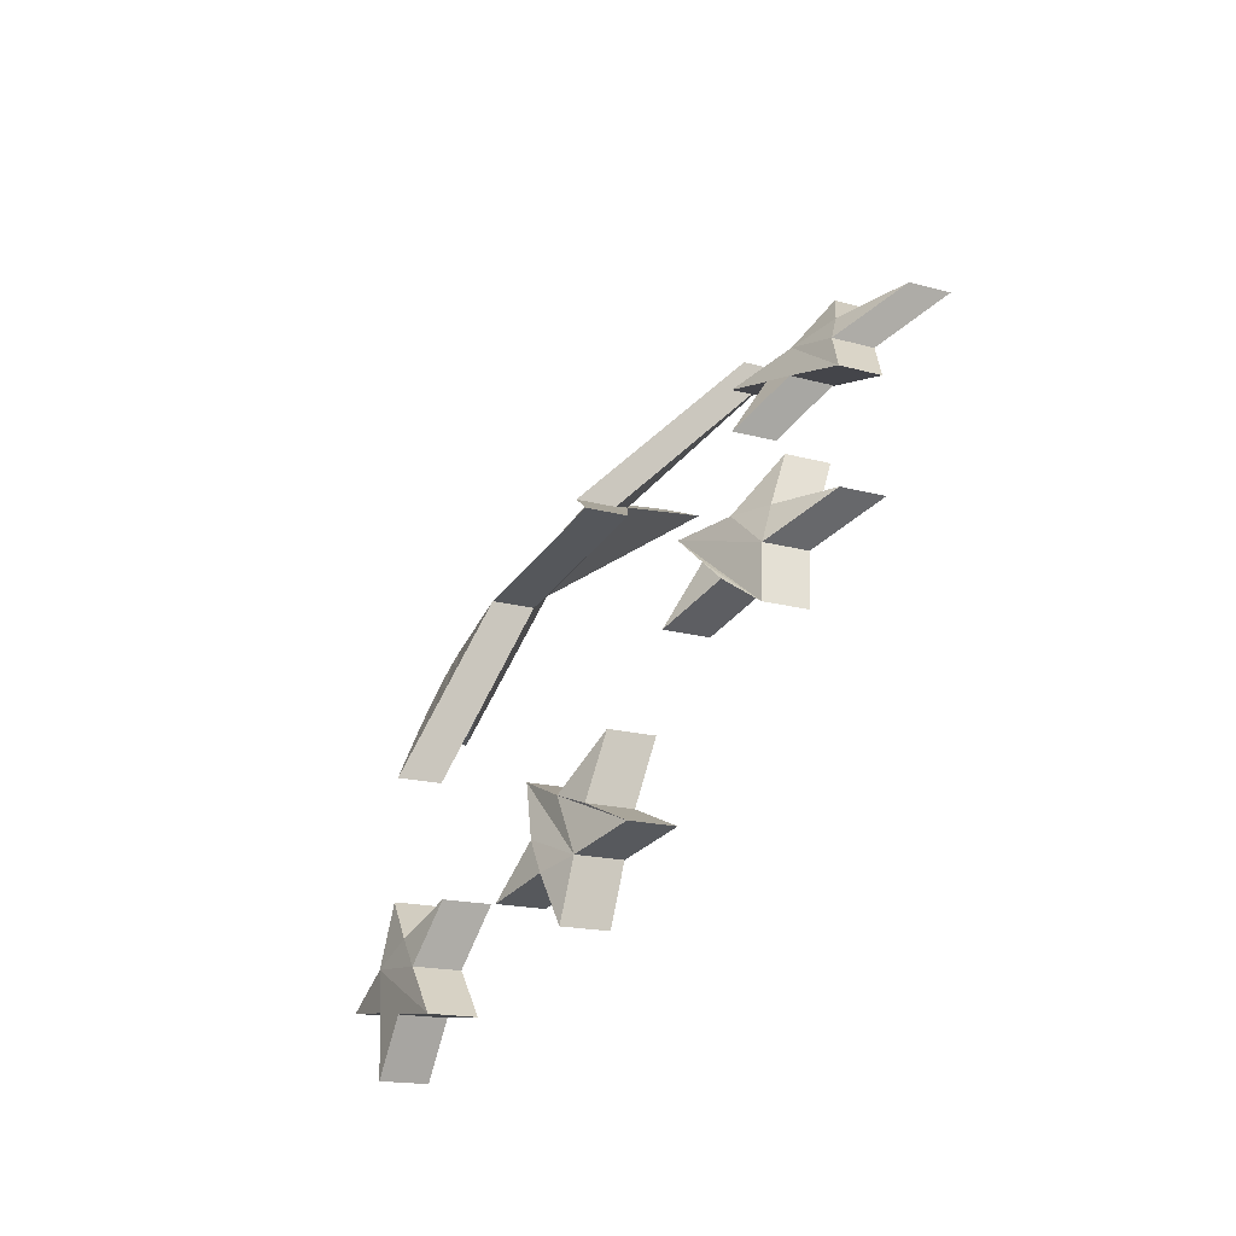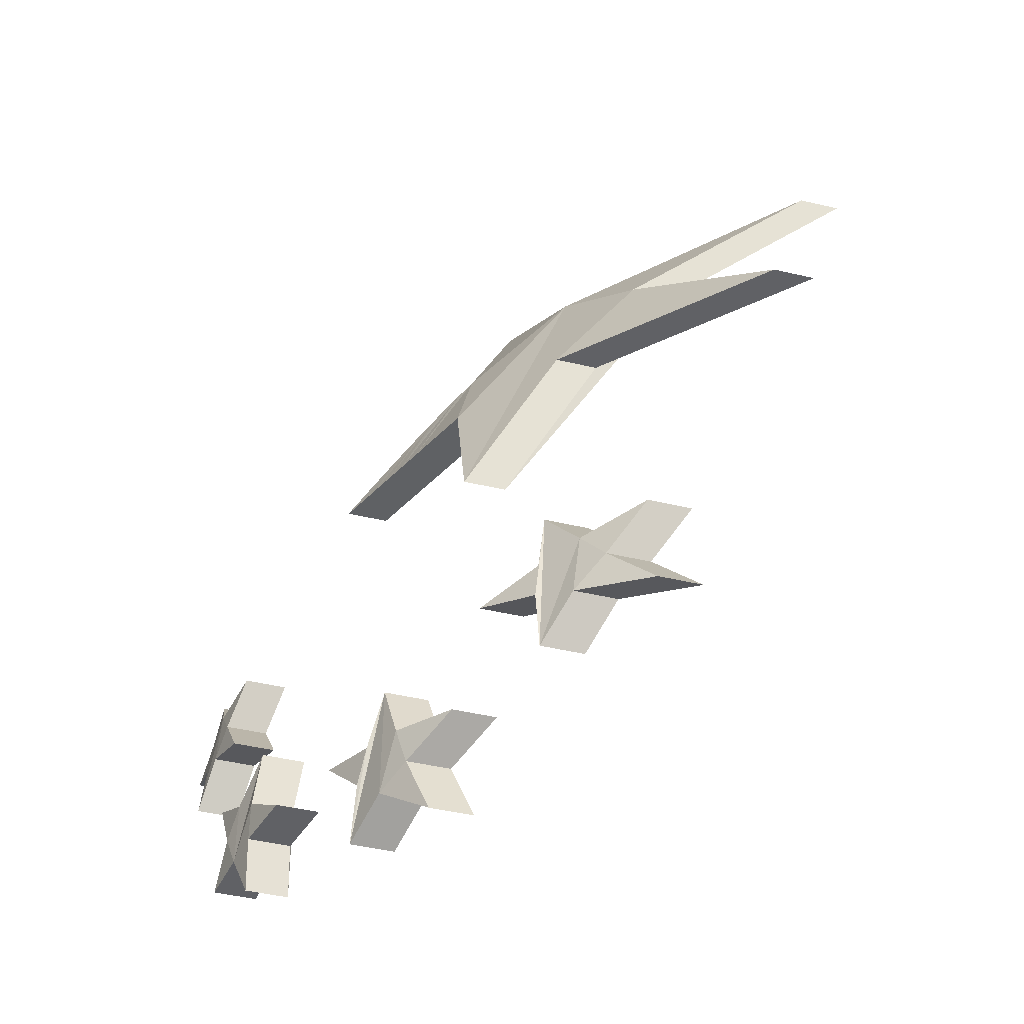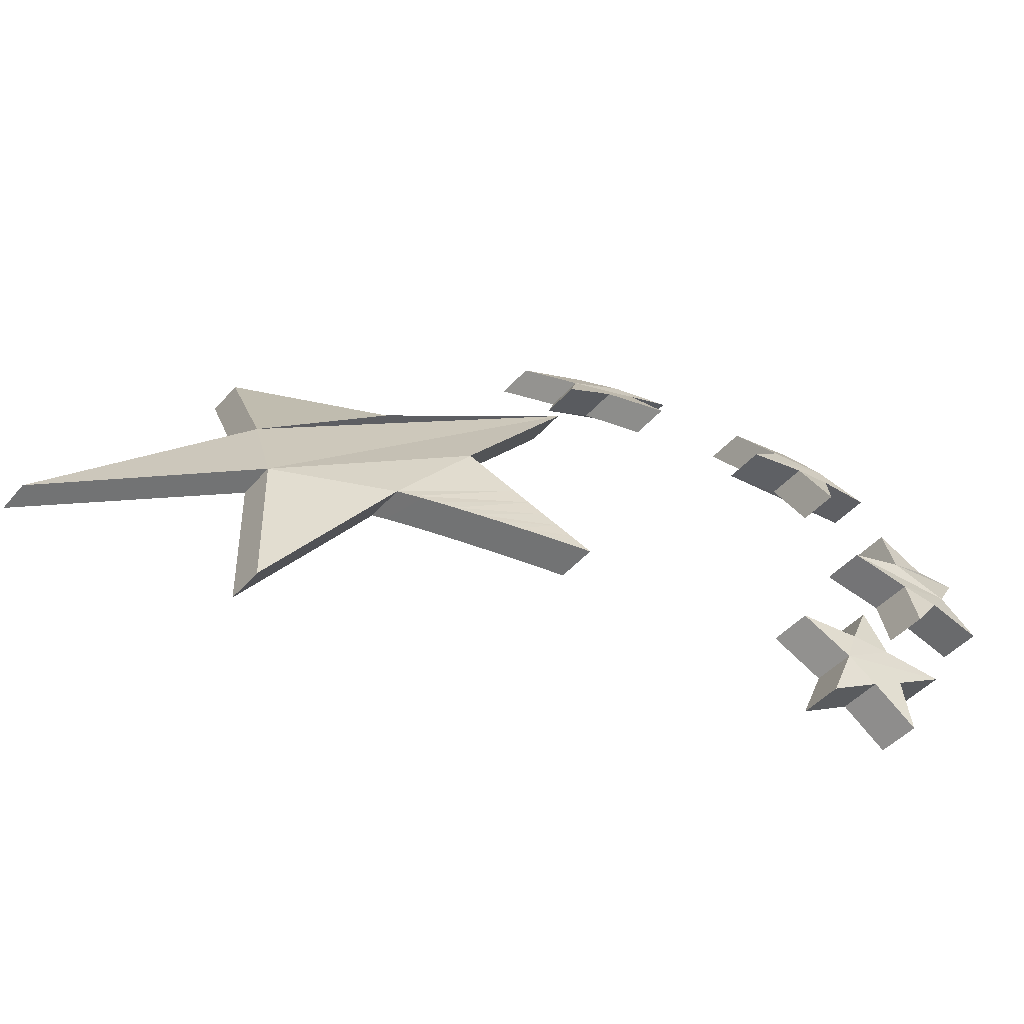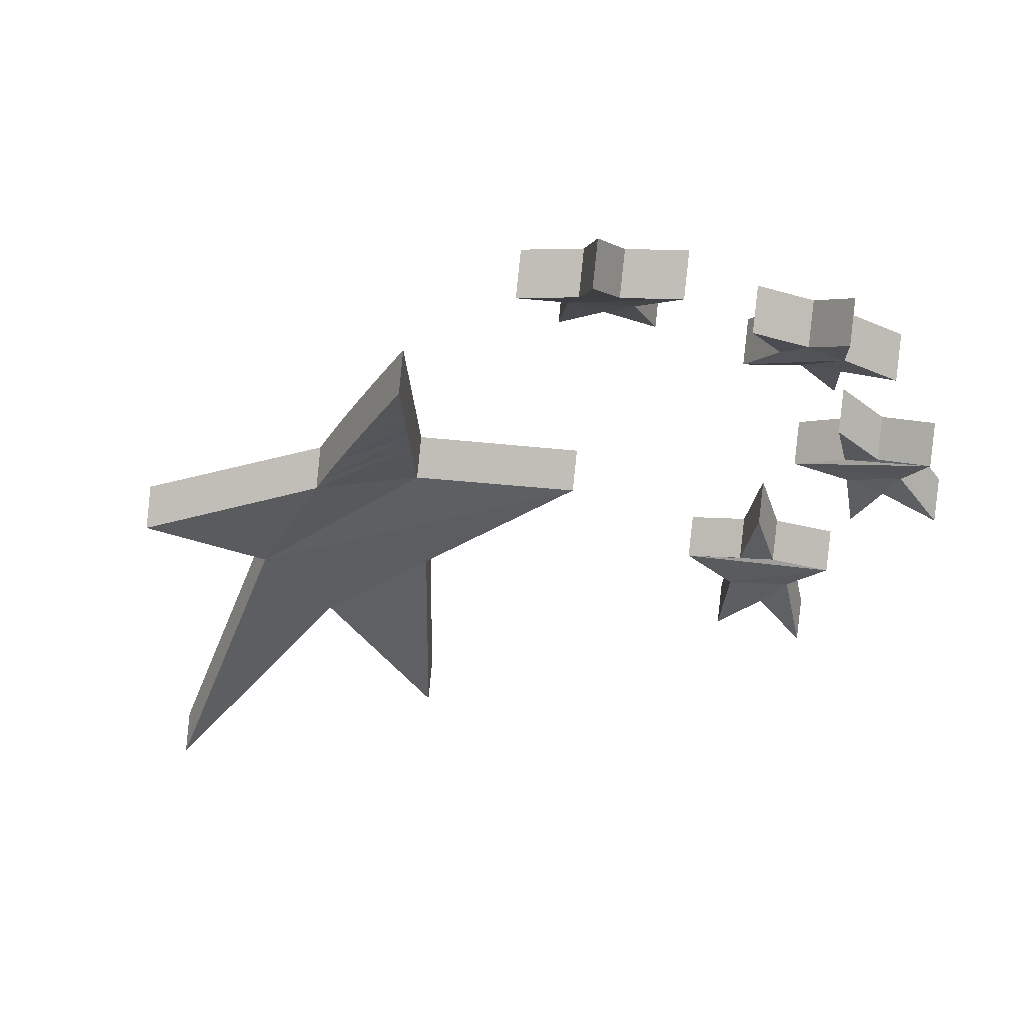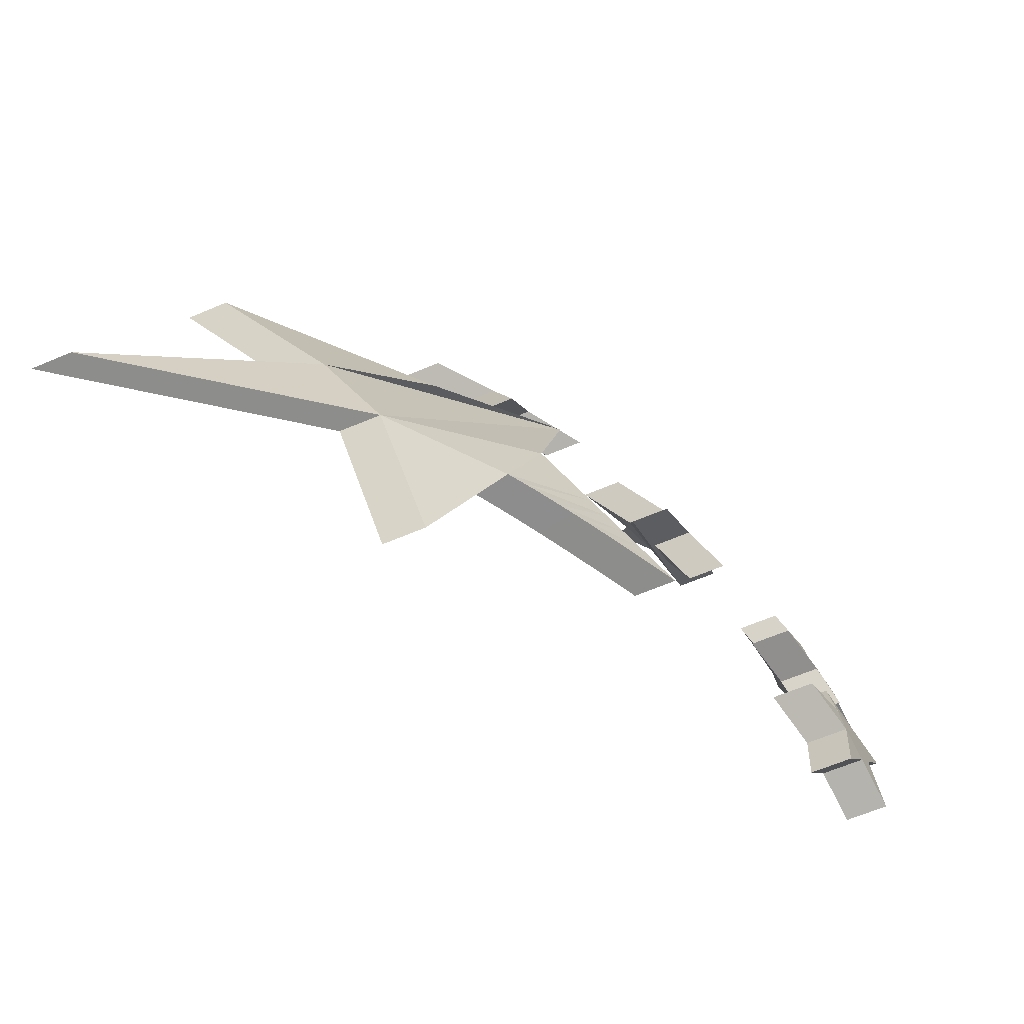
<metadata>
{"format":"obj","ext":"obj","renderer":"f3d","projection":"perspective","resolution":1024,"background":"white","views":[{"elev":11.3,"azim":60.8,"up":"+Y"},{"elev":61.4,"azim":95.0,"up":"+Y"},{"elev":-26.5,"azim":-38.4,"up":"+Y"},{"elev":14.6,"azim":25.9,"up":"+Z"},{"elev":-26.8,"azim":-71.0,"up":"+Y"}]}
</metadata>
<code>
o 1_1.001
v -0.5571 0.6468 0.5399
v -0.4537 0.6671 0.61
v -0.5075 0.7701 0.4082
v -0.5847 0.5659 0.6093
v -0.716 0.6034 0.369
v -0.2973 0.6873 0.6858
v -0.4228 0.5923 0.7066
v -0.6283 0.4237 0.6718
v -0.6258 0.4258 0.6723
v -0.5956 0.4517 0.6793
v -0.5808 0.4644 0.6827
v -0.5652 0.4778 0.6863
v -0.5496 0.4912 0.6899
v -0.5219 0.515 0.6962
v -0.5115 0.5239 0.6986
v -0.5022 0.5319 0.7008
v -0.4218 0.5898 0.7088
v -0.4191 0.5829 0.715
v -0.415 0.5725 0.7242
v -0.4098 0.5594 0.7358
v -0.4039 0.5445 0.7489
v -0.5047 0.5298 0.7002
v -0.4906 0.5262 0.7124
v -0.3976 0.5288 0.7628
v -0.4776 0.5197 0.7249
v -0.5349 0.5039 0.6933
v -0.4638 0.5126 0.738
v -0.3914 0.513 0.7768
v -0.4494 0.5053 0.7511
v -0.3855 0.4982 0.7899
v -0.4351 0.4979 0.7641
v -0.4211 0.4907 0.7765
v -0.3803 0.4851 0.8015
v -0.4081 0.4839 0.788
v -0.3965 0.4779 0.7982
v -0.6086 0.4406 0.6763
v -0.3761 0.4747 0.8107
v -0.3866 0.4727 0.8068
v -0.6189 0.4317 0.6739
v -0.3734 0.4677 0.8168
v -0.379 0.4687 0.8134
v -0.3741 0.4662 0.8176
v -0.3724 0.4652 0.8191
v -0.1516 0.843 0.5474
v -0.119 0.832 0.5726
v -0.1191 0.8709 0.503
v -0.1765 0.8195 0.571
v -0.2015 0.8518 0.5152
v -0.07216 0.817 0.5973
v -0.2102 0.7855 0.6039
v -0.1256 0.8047 0.6053
v -0.1583 0.7969 0.6052
v -0.1277 0.7655 0.6542
v -0.1443 0.4096 0.92
v -0.1118 0.3996 0.9286
v -0.1121 0.4457 0.9039
v -0.1647 0.3816 0.9305
v -0.1919 0.4222 0.9055
v -0.06115 0.382 0.9406
v -0.193 0.3404 0.9382
v -0.1435 0.3566 0.9402
v -0.1111 0.3658 0.9406
v -0.1139 0.3171 0.9551
v -0.02441 0.7214 0.7185
v 0.00808 0.7333 0.7056
v -0.03157 0.7614 0.6691
v 0.03141 0.7122 0.7272
v 0.05529 0.7501 0.6805
v -0.06973 0.6987 0.7346
v 0.06806 0.6794 0.7506
v -0.0179 0.6921 0.7451
v -0.01104 0.6488 0.7813
v 0.01567 0.6862 0.7501
v -0.01354 0.5405 0.8629
v 0.02224 0.5433 0.8606
v 0.002653 0.5873 0.8326
v 0.07205 0.5426 0.856
v 0.0348 0.5125 0.8758
v -0.06543 0.5373 0.8595
v -0.02191 0.5089 0.879
v 0.008508 0.4946 0.8879
v 0.05249 0.4705 0.8965
v -0.03088 0.464 0.9021
v -0.5571 0.6373 0.501
v -0.5075 0.7606 0.3694
v -0.4537 0.6576 0.5711
v -0.5847 0.5564 0.5705
v -0.716 0.5939 0.3301
v -0.2973 0.6778 0.6469
v -0.4228 0.5828 0.6678
v -0.6283 0.4142 0.6329
v -0.6258 0.4163 0.6335
v -0.5956 0.4422 0.6404
v -0.5808 0.4549 0.6438
v -0.5652 0.4683 0.6474
v -0.5496 0.4817 0.651
v -0.5219 0.5055 0.6574
v -0.5115 0.5144 0.6598
v -0.5022 0.5224 0.6619
v -0.4218 0.5803 0.67
v -0.4191 0.5734 0.6761
v -0.415 0.563 0.6853
v -0.4098 0.5499 0.6969
v -0.4039 0.535 0.7101
v -0.5047 0.5203 0.6613
v -0.4906 0.5167 0.6736
v -0.3976 0.5193 0.724
v -0.4776 0.5102 0.6861
v -0.5349 0.4944 0.6544
v -0.4638 0.5032 0.6991
v -0.3914 0.5036 0.7379
v -0.4494 0.4958 0.7123
v -0.3855 0.4887 0.7511
v -0.4351 0.4884 0.7253
v -0.4211 0.4812 0.7377
v -0.3803 0.4756 0.7626
v -0.4081 0.4745 0.7492
v -0.3965 0.4684 0.7594
v -0.6086 0.4311 0.6374
v -0.3761 0.4652 0.7719
v -0.3866 0.4632 0.768
v -0.6189 0.4222 0.6351
v -0.3734 0.4583 0.778
v -0.379 0.4592 0.7745
v -0.3741 0.4567 0.7787
v -0.3724 0.4558 0.7802
v -0.1516 0.8336 0.5085
v -0.1191 0.8615 0.4641
v -0.119 0.8225 0.5338
v -0.1765 0.81 0.5322
v -0.2015 0.8423 0.4764
v -0.07216 0.8075 0.5585
v -0.2102 0.776 0.5651
v -0.1256 0.7952 0.5664
v -0.1583 0.7874 0.5664
v -0.1277 0.7561 0.6154
v -0.1443 0.4001 0.8811
v -0.1121 0.4362 0.865
v -0.1118 0.3901 0.8897
v -0.1647 0.3721 0.8916
v -0.1919 0.4128 0.8667
v -0.06115 0.3725 0.9017
v -0.193 0.331 0.8993
v -0.1435 0.3471 0.9013
v -0.1111 0.3563 0.9017
v -0.1139 0.3076 0.9162
v -0.02441 0.7119 0.6796
v -0.03157 0.7519 0.6302
v 0.00808 0.7238 0.6667
v 0.05529 0.7406 0.6416
v 0.03141 0.7028 0.6884
v -0.06973 0.6892 0.6957
v 0.06806 0.6699 0.7117
v -0.0179 0.6826 0.7063
v -0.01104 0.6394 0.7424
v 0.01567 0.6767 0.7113
v -0.01354 0.531 0.824
v 0.002653 0.5778 0.7938
v 0.02224 0.5338 0.8217
v 0.07205 0.5331 0.8172
v 0.0348 0.5031 0.8369
v -0.06543 0.5278 0.8206
v -0.02191 0.4995 0.8401
v 0.008508 0.4851 0.8491
v 0.05249 0.461 0.8576
v -0.03088 0.4546 0.8632
v -0.5847 0.5659 0.6093
v -0.716 0.6034 0.369
v -0.716 0.5939 0.3301
v -0.5847 0.5564 0.5705
v -0.5571 0.6468 0.5399
v -0.5571 0.6373 0.501
v -0.5075 0.7701 0.4082
v -0.5075 0.7606 0.3694
v -0.4537 0.6671 0.61
v -0.4537 0.6576 0.5711
v -0.2973 0.6873 0.6858
v -0.2973 0.6778 0.6469
v -0.4228 0.5923 0.7066
v -0.4228 0.5828 0.6678
v -0.4218 0.5898 0.7088
v -0.4218 0.5803 0.67
v -0.4191 0.5829 0.715
v -0.4191 0.5734 0.6761
v -0.415 0.5725 0.7242
v -0.415 0.563 0.6853
v -0.4098 0.5594 0.7358
v -0.4098 0.5499 0.6969
v -0.4039 0.5445 0.7489
v -0.4039 0.535 0.7101
v -0.3976 0.5288 0.7628
v -0.3976 0.5193 0.724
v -0.3914 0.513 0.7768
v -0.3914 0.5036 0.7379
v -0.3855 0.4982 0.7899
v -0.3855 0.4887 0.7511
v -0.3803 0.4851 0.8015
v -0.3803 0.4756 0.7626
v -0.3761 0.4747 0.8107
v -0.3761 0.4652 0.7719
v -0.3734 0.4677 0.8168
v -0.3734 0.4583 0.778
v -0.3724 0.4652 0.8191
v -0.3724 0.4558 0.7802
v -0.3741 0.4662 0.8176
v -0.3741 0.4567 0.7787
v -0.379 0.4687 0.8134
v -0.379 0.4592 0.7745
v -0.3866 0.4727 0.8068
v -0.3866 0.4632 0.768
v -0.3965 0.4779 0.7982
v -0.3965 0.4684 0.7594
v -0.4081 0.4839 0.788
v -0.4081 0.4745 0.7492
v -0.4211 0.4907 0.7765
v -0.4211 0.4812 0.7377
v -0.4351 0.4979 0.7641
v -0.4351 0.4884 0.7253
v -0.4494 0.5053 0.7511
v -0.4494 0.4958 0.7123
v -0.4638 0.5126 0.738
v -0.4638 0.5032 0.6991
v -0.4776 0.5197 0.7249
v -0.4776 0.5102 0.6861
v -0.4906 0.5262 0.7124
v -0.4906 0.5167 0.6736
v -0.5022 0.5319 0.7008
v -0.5022 0.5224 0.6619
v -0.5047 0.5298 0.7002
v -0.5047 0.5203 0.6613
v -0.5115 0.5239 0.6986
v -0.5115 0.5144 0.6598
v -0.5219 0.515 0.6962
v -0.5219 0.5055 0.6574
v -0.5349 0.5039 0.6933
v -0.5349 0.4944 0.6544
v -0.5496 0.4912 0.6899
v -0.5496 0.4817 0.651
v -0.5652 0.4778 0.6863
v -0.5652 0.4683 0.6474
v -0.5808 0.4644 0.6827
v -0.5808 0.4549 0.6438
v -0.5956 0.4517 0.6793
v -0.5956 0.4422 0.6404
v -0.6086 0.4406 0.6763
v -0.6086 0.4311 0.6374
v -0.6189 0.4317 0.6739
v -0.6189 0.4222 0.6351
v -0.6258 0.4258 0.6723
v -0.6258 0.4163 0.6335
v -0.6283 0.4237 0.6718
v -0.6283 0.4142 0.6329
v -0.1919 0.4222 0.9055
v -0.1443 0.4096 0.92
v -0.1443 0.4001 0.8811
v -0.1919 0.4128 0.8667
v -0.1121 0.4457 0.9039
v -0.1121 0.4362 0.865
v -0.1118 0.3996 0.9286
v -0.1118 0.3901 0.8897
v -0.06115 0.382 0.9406
v -0.06115 0.3725 0.9017
v -0.1111 0.3658 0.9406
v -0.1111 0.3563 0.9017
v -0.1139 0.3171 0.9551
v -0.1139 0.3076 0.9162
v -0.1435 0.3566 0.9402
v -0.1435 0.3471 0.9013
v -0.193 0.3404 0.9382
v -0.193 0.331 0.8993
v -0.1647 0.3816 0.9305
v -0.1647 0.3721 0.8916
v 0.07205 0.5426 0.856
v 0.0348 0.5125 0.8758
v 0.0348 0.5031 0.8369
v 0.07205 0.5331 0.8172
v 0.05249 0.4705 0.8965
v 0.05249 0.461 0.8576
v 0.008508 0.4946 0.8879
v 0.008508 0.4851 0.8491
v -0.03088 0.464 0.9021
v -0.03088 0.4546 0.8632
v -0.02191 0.5089 0.879
v -0.02191 0.4995 0.8401
v -0.06543 0.5373 0.8595
v -0.06543 0.5278 0.8206
v -0.01354 0.5405 0.8629
v -0.01354 0.531 0.824
v 0.002653 0.5873 0.8326
v 0.002653 0.5778 0.7938
v 0.02224 0.5433 0.8606
v 0.02224 0.5338 0.8217
v 0.05529 0.7501 0.6805
v 0.03141 0.7122 0.7272
v 0.03141 0.7028 0.6884
v 0.05529 0.7406 0.6416
v 0.06806 0.6794 0.7506
v 0.06806 0.6699 0.7117
v 0.01567 0.6862 0.7501
v 0.01567 0.6767 0.7113
v -0.01104 0.6488 0.7813
v -0.01104 0.6394 0.7424
v -0.0179 0.6921 0.7451
v -0.0179 0.6826 0.7063
v -0.06973 0.6987 0.7346
v -0.06973 0.6892 0.6957
v -0.02441 0.7214 0.7185
v -0.02441 0.7119 0.6796
v -0.03157 0.7614 0.6691
v -0.03157 0.7519 0.6302
v 0.00808 0.7333 0.7056
v 0.00808 0.7238 0.6667
v -0.07216 0.817 0.5973
v -0.1256 0.8047 0.6053
v -0.1256 0.7952 0.5664
v -0.07216 0.8075 0.5585
v -0.1277 0.7655 0.6542
v -0.1277 0.7561 0.6154
v -0.1583 0.7969 0.6052
v -0.1583 0.7874 0.5664
v -0.2102 0.7855 0.6039
v -0.2102 0.776 0.5651
v -0.1765 0.8195 0.571
v -0.1765 0.81 0.5322
v -0.2015 0.8518 0.5152
v -0.2015 0.8423 0.4764
v -0.1516 0.843 0.5474
v -0.1516 0.8336 0.5085
v -0.1191 0.8709 0.503
v -0.1191 0.8615 0.4641
v -0.119 0.832 0.5726
v -0.119 0.8225 0.5338
f 1 2 3
f 4 1 5
f 1 6 2
f 4 6 1
f 4 7 6
f 8 9 4
f 9 10 4
f 10 11 4
f 11 12 4
f 12 13 4
f 13 14 4
f 14 15 4
f 15 16 4
f 16 7 4
f 16 17 7
f 16 18 17
f 16 19 18
f 16 20 19
f 16 21 20
f 15 22 16
f 23 21 16
f 23 24 21
f 25 24 23
f 13 26 14
f 27 24 25
f 27 28 24
f 29 28 27
f 29 30 28
f 31 30 29
f 32 30 31
f 32 33 30
f 34 33 32
f 35 33 34
f 9 36 10
f 35 37 33
f 38 37 35
f 9 39 36
f 38 40 37
f 41 40 38
f 42 40 41
f 42 43 40
f 44 45 46
f 47 44 48
f 47 45 44
f 47 49 45
f 50 49 47
f 50 51 49
f 50 52 51
f 52 53 51
f 54 55 56
f 57 54 58
f 57 55 54
f 57 59 55
f 60 61 57
f 61 59 57
f 61 62 59
f 61 63 62
f 64 65 66
f 65 67 68
f 64 67 65
f 69 67 64
f 69 70 67
f 71 70 69
f 72 73 71
f 73 70 71
f 74 75 76
f 74 77 75
f 74 78 77
f 79 78 74
f 80 78 79
f 80 81 78
f 81 82 78
f 83 81 80
f 84 85 86
f 87 88 84
f 84 86 89
f 87 84 89
f 87 89 90
f 91 87 92
f 92 87 93
f 93 87 94
f 94 87 95
f 95 87 96
f 96 87 97
f 97 87 98
f 98 87 99
f 99 87 90
f 99 90 100
f 99 100 101
f 99 101 102
f 99 102 103
f 99 103 104
f 98 99 105
f 106 99 104
f 106 104 107
f 108 106 107
f 96 97 109
f 110 108 107
f 110 107 111
f 112 110 111
f 112 111 113
f 114 112 113
f 115 114 113
f 115 113 116
f 117 115 116
f 118 117 116
f 92 93 119
f 118 116 120
f 121 118 120
f 92 119 122
f 121 120 123
f 124 121 123
f 125 124 123
f 125 123 126
f 127 128 129
f 130 131 127
f 130 127 129
f 130 129 132
f 133 130 132
f 133 132 134
f 133 134 135
f 135 134 136
f 137 138 139
f 140 141 137
f 140 137 139
f 140 139 142
f 143 140 144
f 144 140 142
f 144 142 145
f 144 145 146
f 147 148 149
f 149 150 151
f 147 149 151
f 152 147 151
f 152 151 153
f 154 152 153
f 155 154 156
f 156 154 153
f 157 158 159
f 157 159 160
f 157 160 161
f 162 157 161
f 163 162 161
f 163 161 164
f 164 161 165
f 166 163 164
f 167 168 169 170
f 168 171 172 169
f 171 173 174 172
f 173 175 176 174
f 175 177 178 176
f 177 179 180 178
f 179 181 182 180
f 181 183 184 182
f 183 185 186 184
f 185 187 188 186
f 187 189 190 188
f 189 191 192 190
f 191 193 194 192
f 193 195 196 194
f 195 197 198 196
f 197 199 200 198
f 199 201 202 200
f 201 203 204 202
f 203 205 206 204
f 205 207 208 206
f 207 209 210 208
f 209 211 212 210
f 211 213 214 212
f 213 215 216 214
f 215 217 218 216
f 217 219 220 218
f 219 221 222 220
f 221 223 224 222
f 223 225 226 224
f 225 227 228 226
f 227 229 230 228
f 229 231 232 230
f 231 233 234 232
f 233 235 236 234
f 235 237 238 236
f 237 239 240 238
f 239 241 242 240
f 241 243 244 242
f 243 245 246 244
f 245 247 248 246
f 247 249 250 248
f 249 251 252 250
f 251 167 170 252
f 253 254 255 256
f 254 257 258 255
f 257 259 260 258
f 259 261 262 260
f 261 263 264 262
f 263 265 266 264
f 265 267 268 266
f 267 269 270 268
f 269 271 272 270
f 271 253 256 272
f 273 274 275 276
f 274 277 278 275
f 277 279 280 278
f 279 281 282 280
f 281 283 284 282
f 283 285 286 284
f 285 287 288 286
f 287 289 290 288
f 289 291 292 290
f 291 273 276 292
f 293 294 295 296
f 294 297 298 295
f 297 299 300 298
f 299 301 302 300
f 301 303 304 302
f 303 305 306 304
f 305 307 308 306
f 307 309 310 308
f 309 311 312 310
f 311 293 296 312
f 313 314 315 316
f 314 317 318 315
f 317 319 320 318
f 319 321 322 320
f 321 323 324 322
f 323 325 326 324
f 325 327 328 326
f 327 329 330 328
f 329 331 332 330
f 331 313 316 332

</code>
